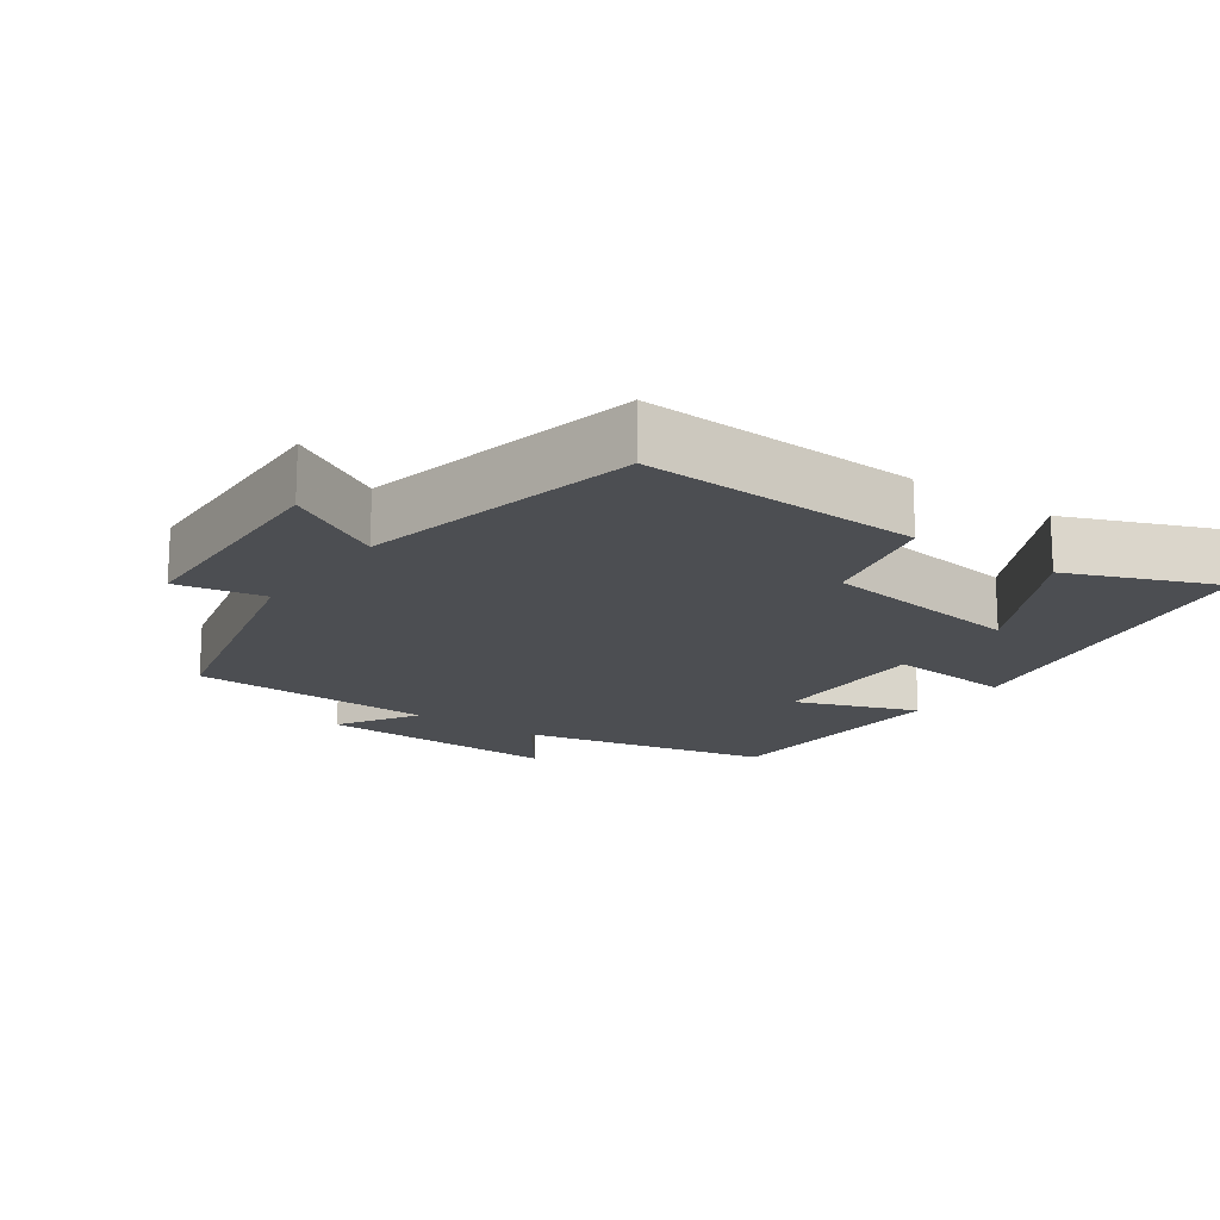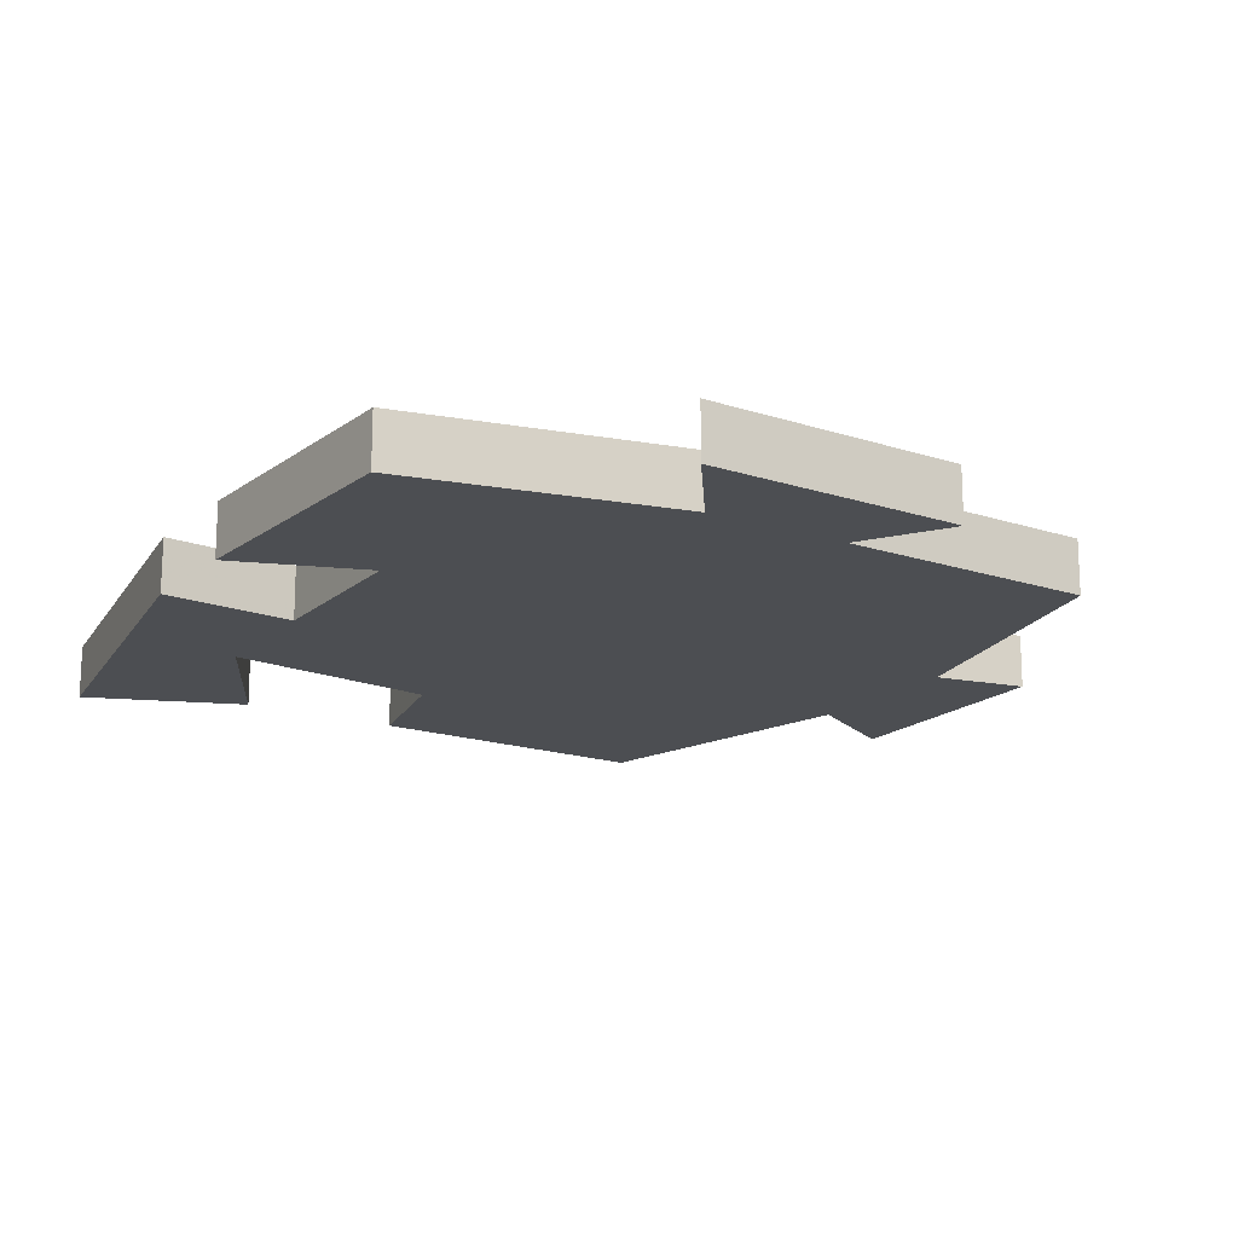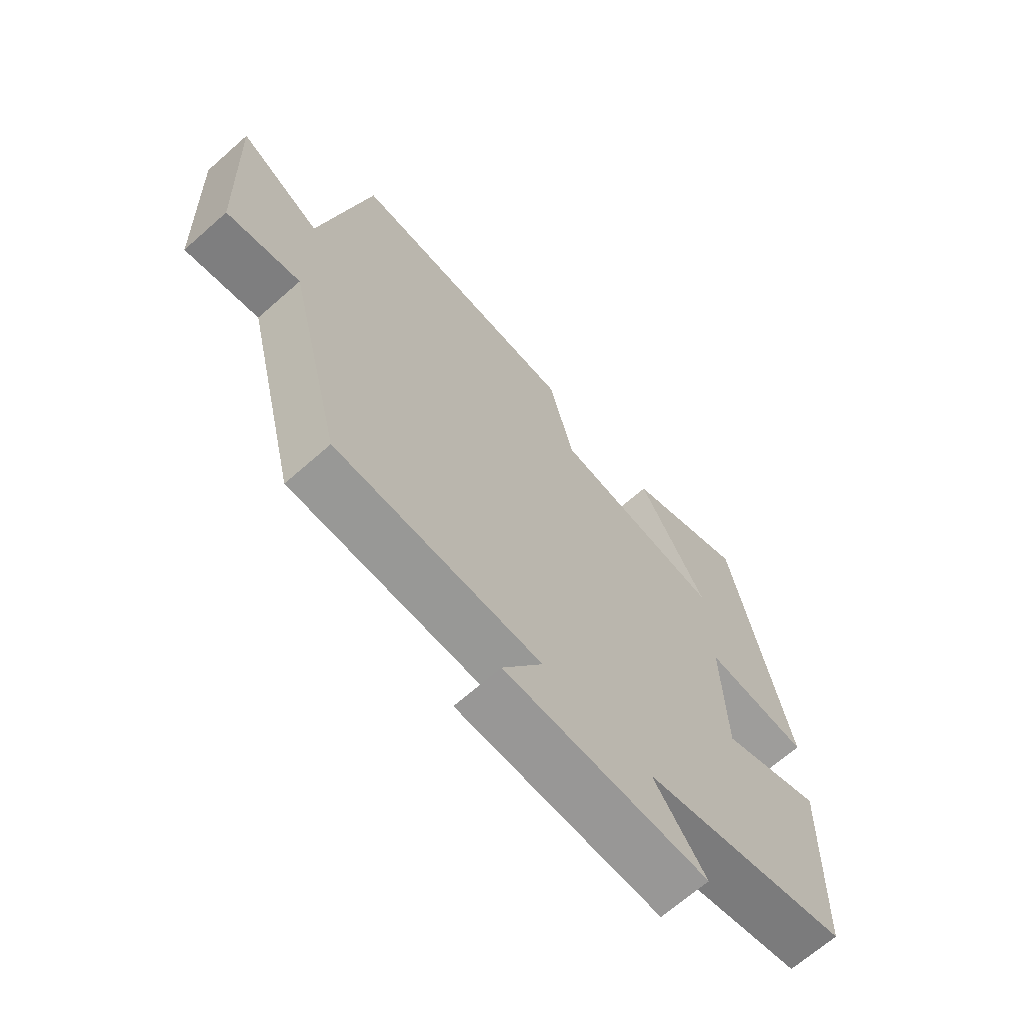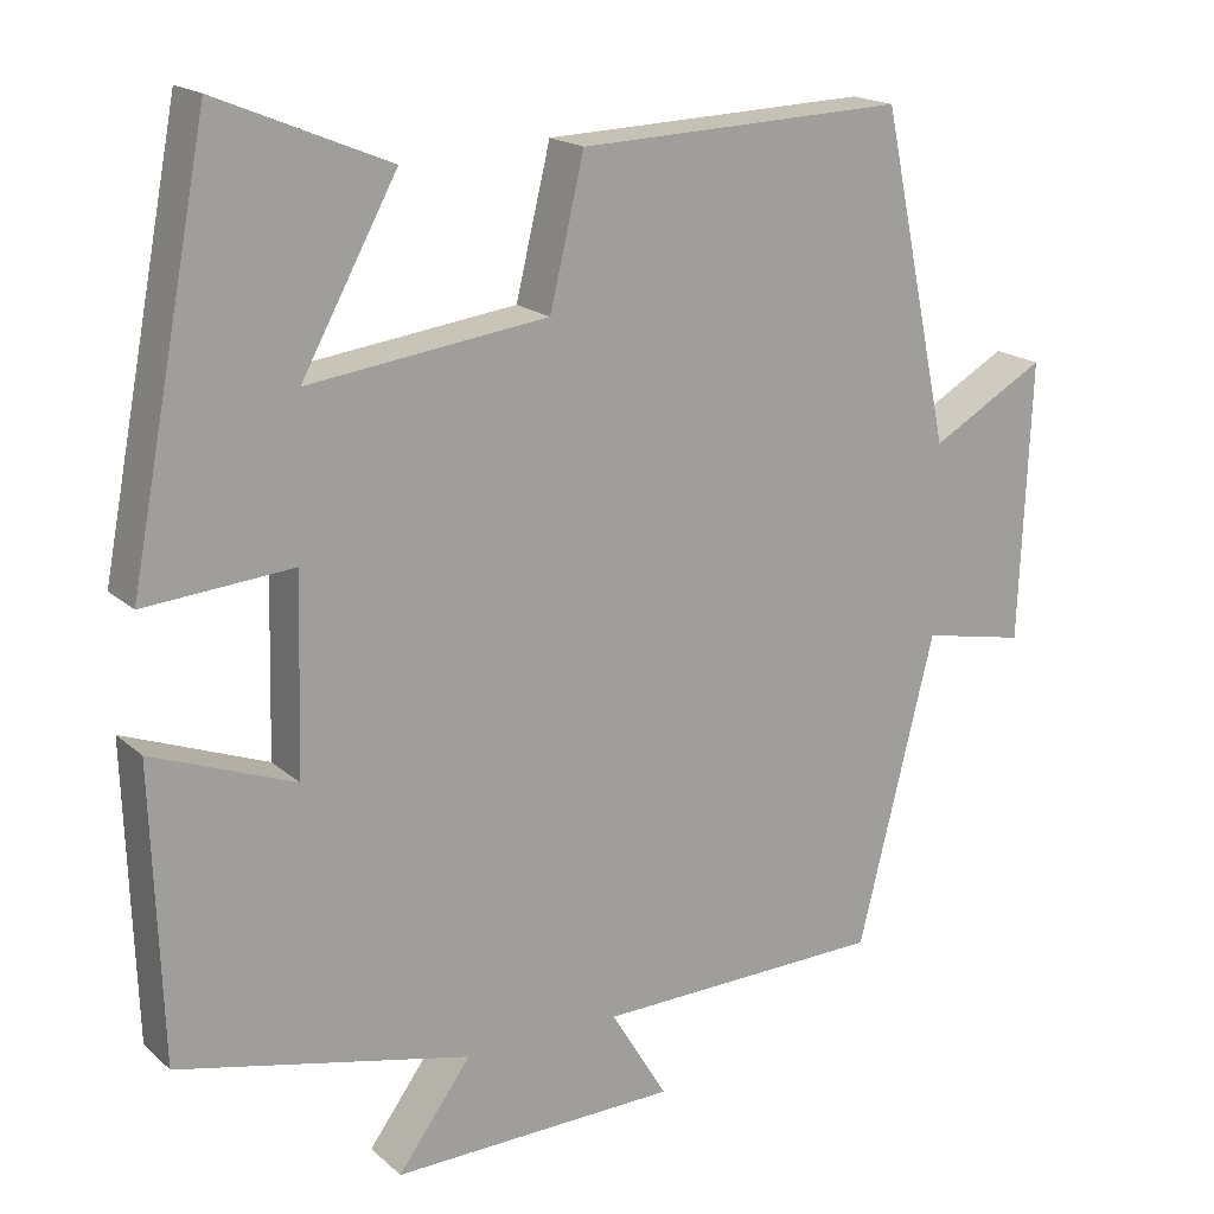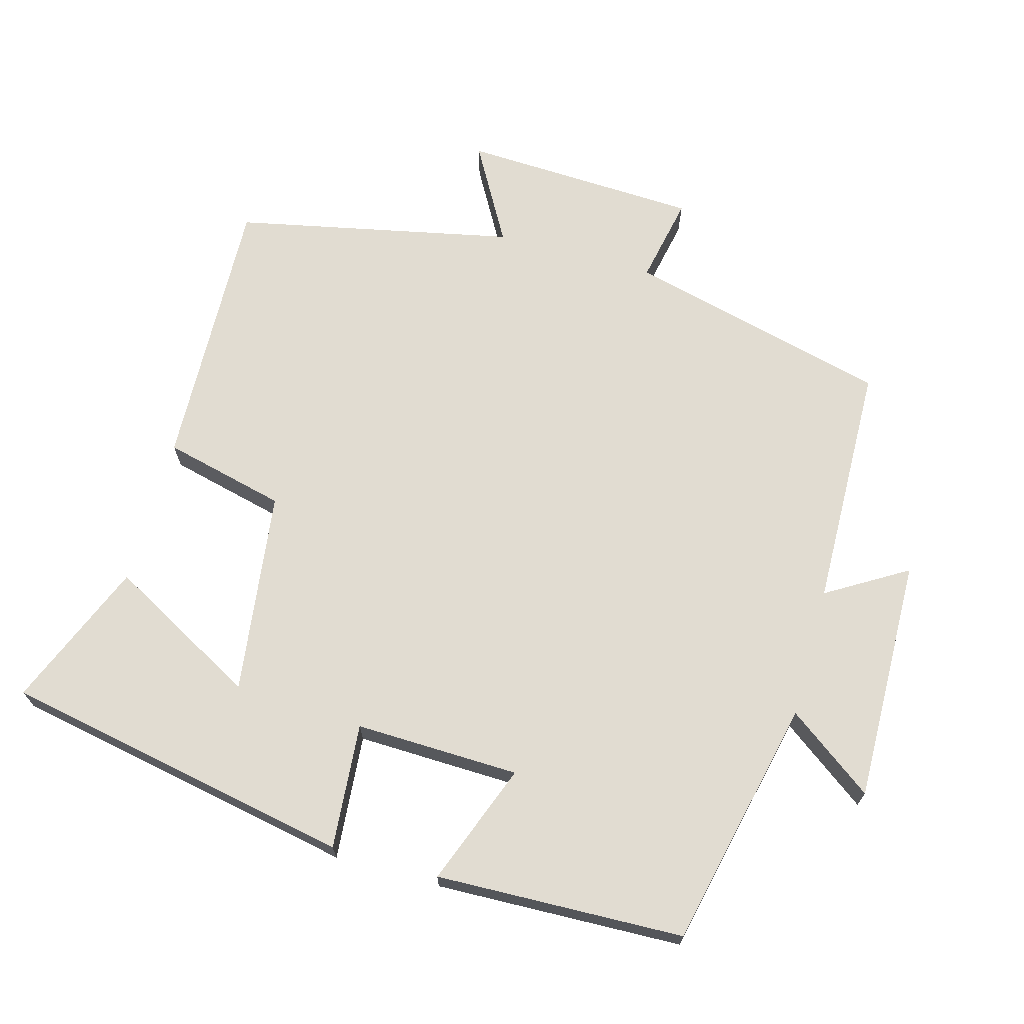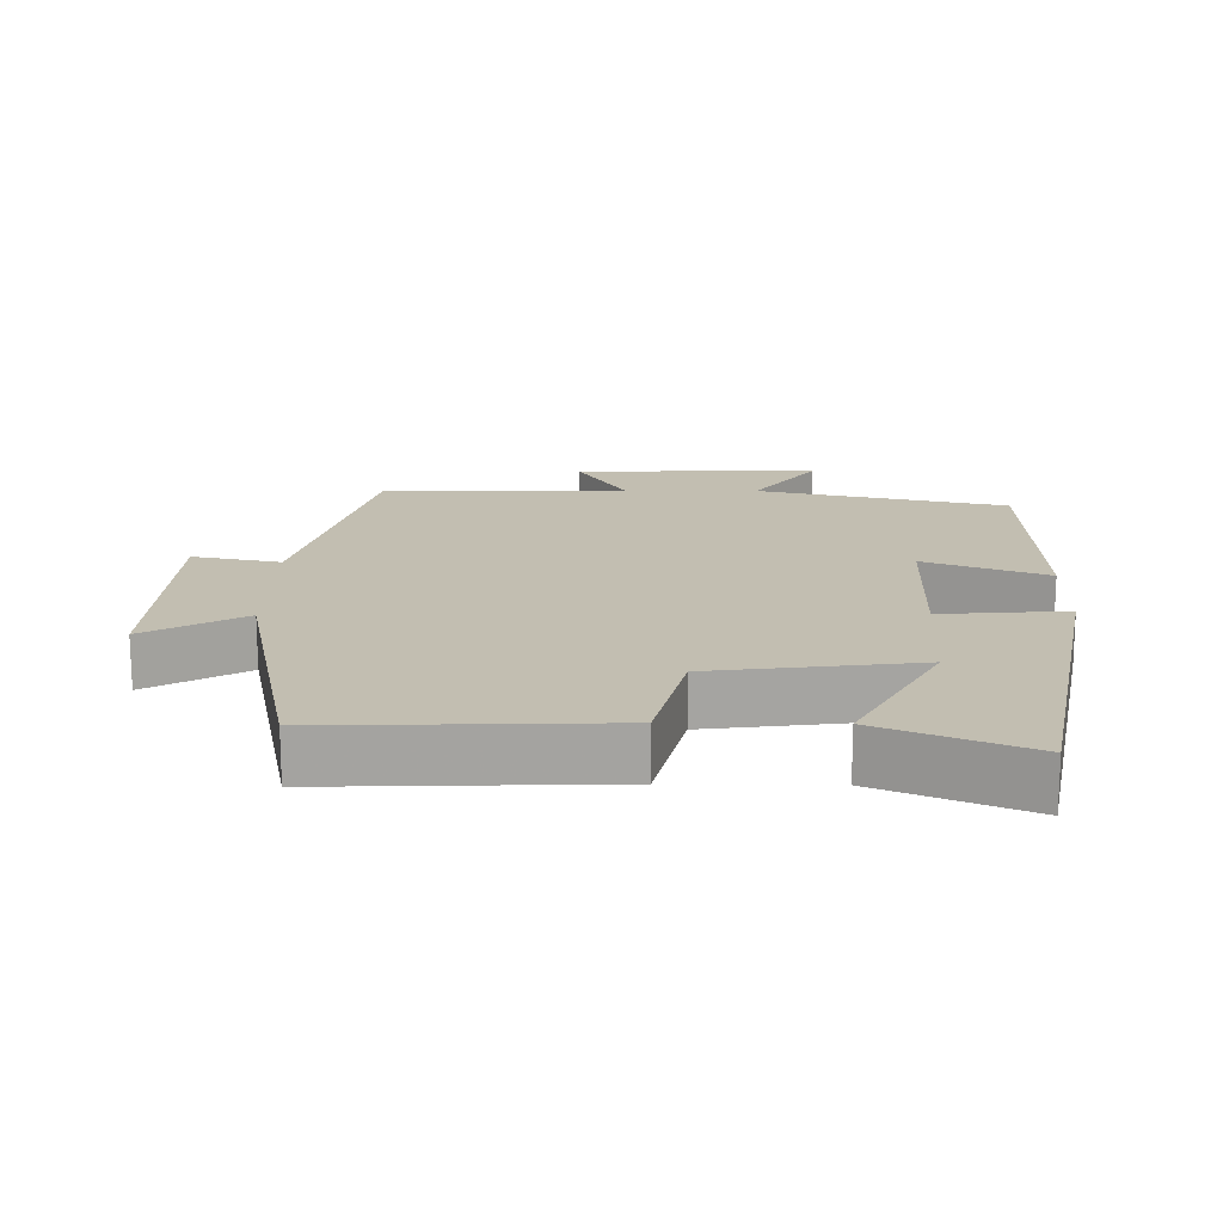
<metadata>
{"format":"obj","ext":"obj","renderer":"f3d","projection":"perspective","resolution":1024,"background":"white","views":[{"elev":-16.9,"azim":-35.6,"up":"+Y"},{"elev":-16.5,"azim":147.2,"up":"+Y"},{"elev":-67.5,"azim":-48.5,"up":"+Z"},{"elev":18.0,"azim":148.3,"up":"+Z"},{"elev":69.1,"azim":105.6,"up":"+Y"},{"elev":17.1,"azim":0.8,"up":"+Y"}]}
</metadata>
<code>
v 0.404 0.07 0.586
v 0.5 0.07 0.086
v 0.321 0.07 0.101
v 0.327 0.07 -0.133
v 0.5 0.07 -0.068
v 0.488 0.07 -0.421
v 0.133 0.07 -0.5
v 0.222 0.07 -0.622
v -0.126 0.07 -0.614
v -0.057 0.07 -0.5
v -0.407 0.07 -0.491
v -0.5 0.07 -0.117
v -0.625 0.07 -0.142
v -0.639 0.07 0.196
v -0.5 0.07 0.117
v -0.416 0.07 0.514
v -0.02 0.07 0.5
v 0.022 0.07 0.326
v 0.312 0.07 0.288
v 0.196 0.07 0.5
v 0.404 0 0.586
v 0.5 0 0.086
v 0.321 0 0.101
v 0.327 0 -0.133
v 0.5 0 -0.068
v 0.488 0 -0.421
v 0.133 0 -0.5
v 0.222 0 -0.622
v -0.126 0 -0.614
v -0.057 0 -0.5
v -0.407 0 -0.491
v -0.5 0 -0.117
v -0.625 0 -0.142
v -0.639 0 0.196
v -0.5 0 0.117
v -0.416 0 0.514
v -0.02 0 0.5
v 0.022 0 0.326
v 0.312 0 0.288
v 0.196 0 0.5
f 19 20 1 2
f 18 19 2 3
f 15 16 17 18
f 15 18 3 4
f 12 13 14 15
f 10 11 12 15
f 10 15 4
f 7 8 9 10
f 6 7 10
f 4 5 6 10
f 22 21 40 39
f 23 22 39 38
f 38 37 36 35
f 24 23 38 35
f 35 34 33 32
f 35 32 31 30
f 24 35 30
f 30 29 28 27
f 30 27 26
f 30 26 25 24
f 1 21 22 2
f 2 22 23 3
f 3 23 24 4
f 4 24 25 5
f 5 25 26 6
f 6 26 27 7
f 7 27 28 8
f 8 28 29 9
f 9 29 30 10
f 10 30 31 11
f 11 31 32 12
f 12 32 33 13
f 13 33 34 14
f 14 34 35 15
f 15 35 36 16
f 16 36 37 17
f 17 37 38 18
f 18 38 39 19
f 19 39 40 20
f 20 40 21 1

</code>
